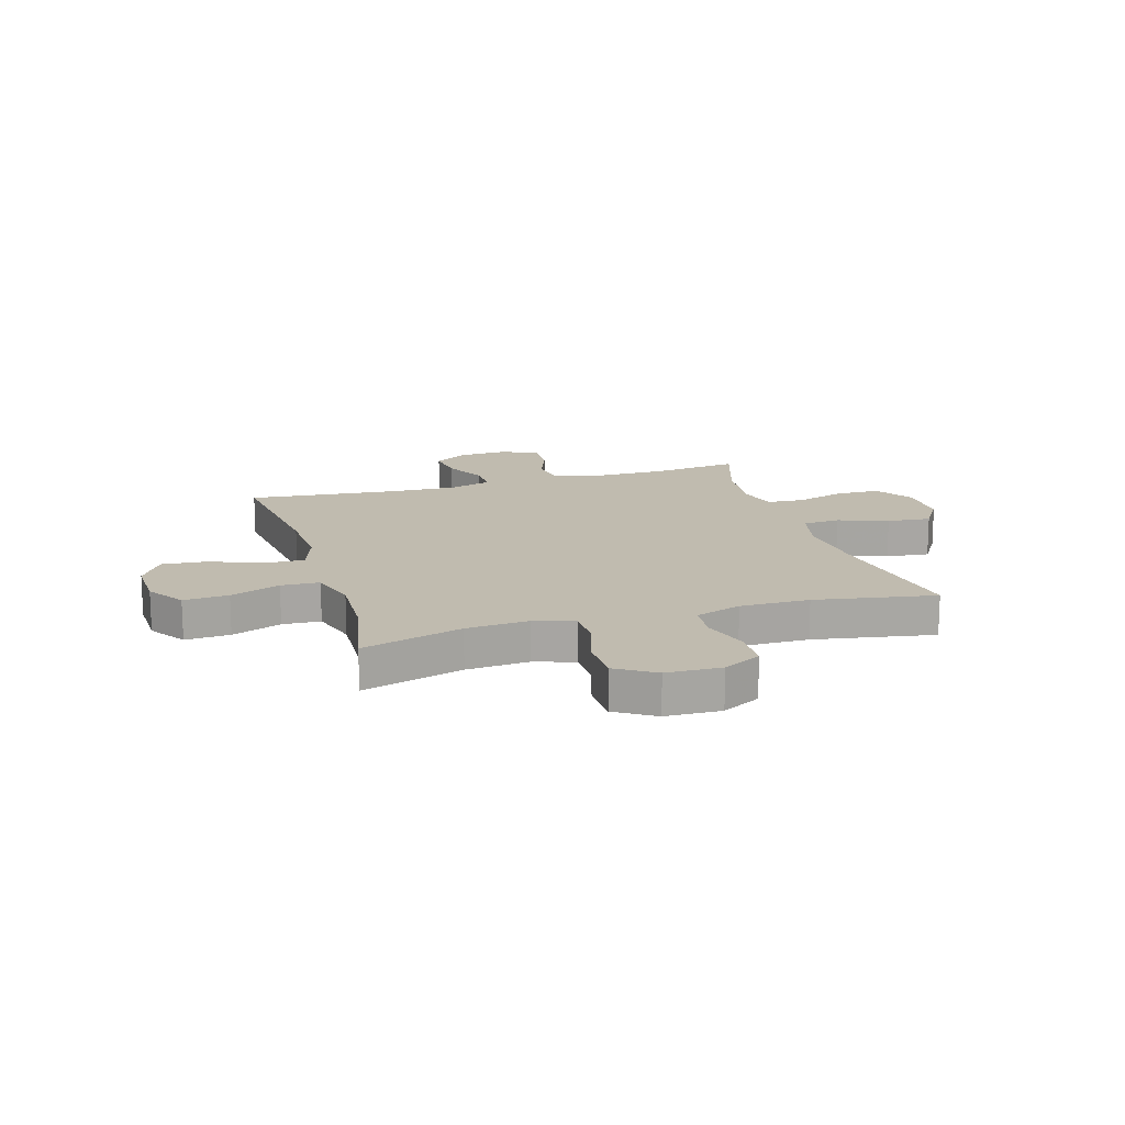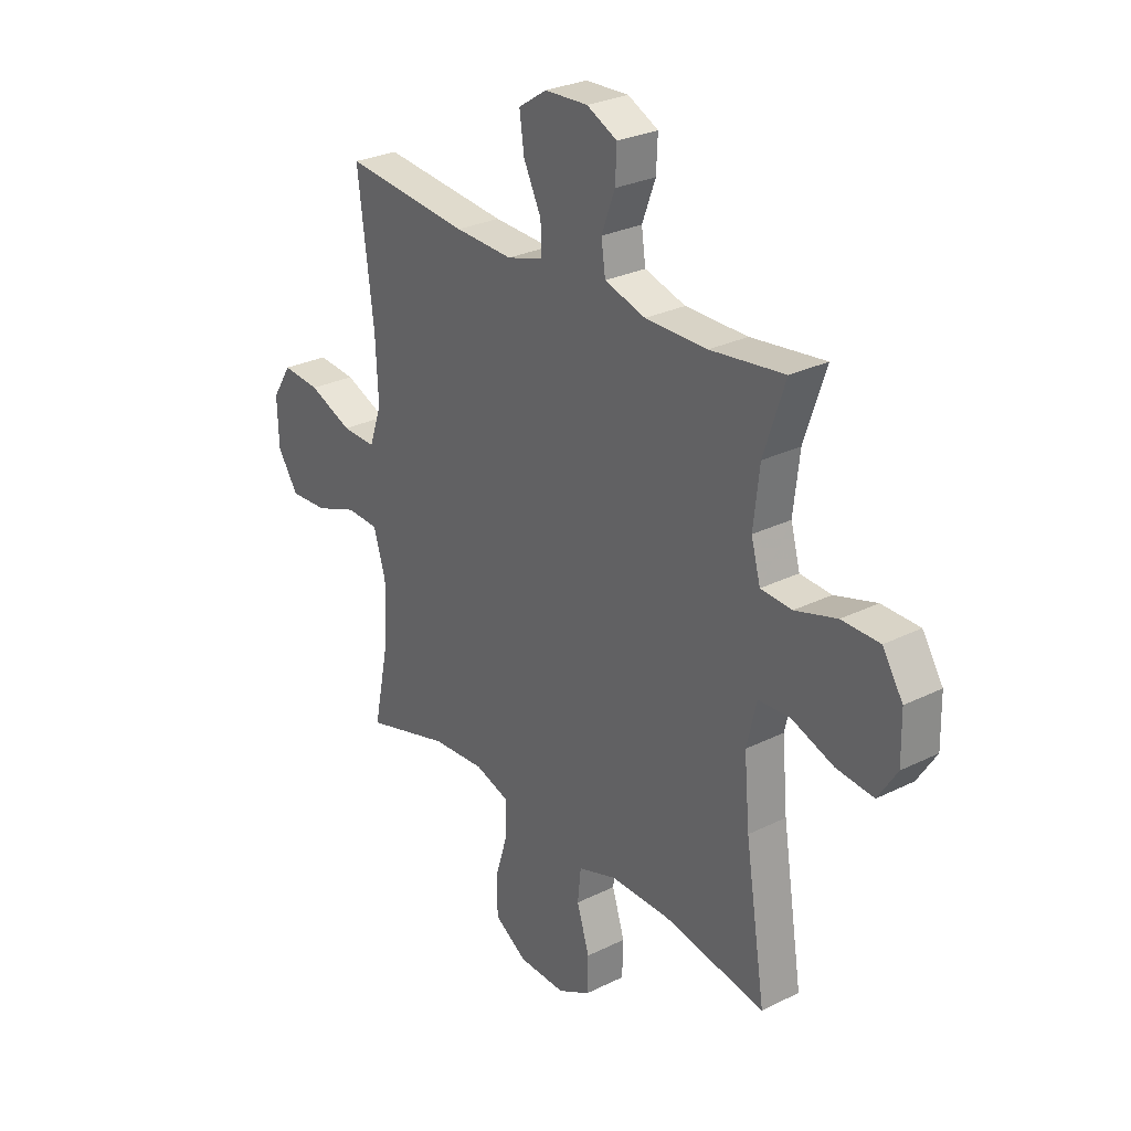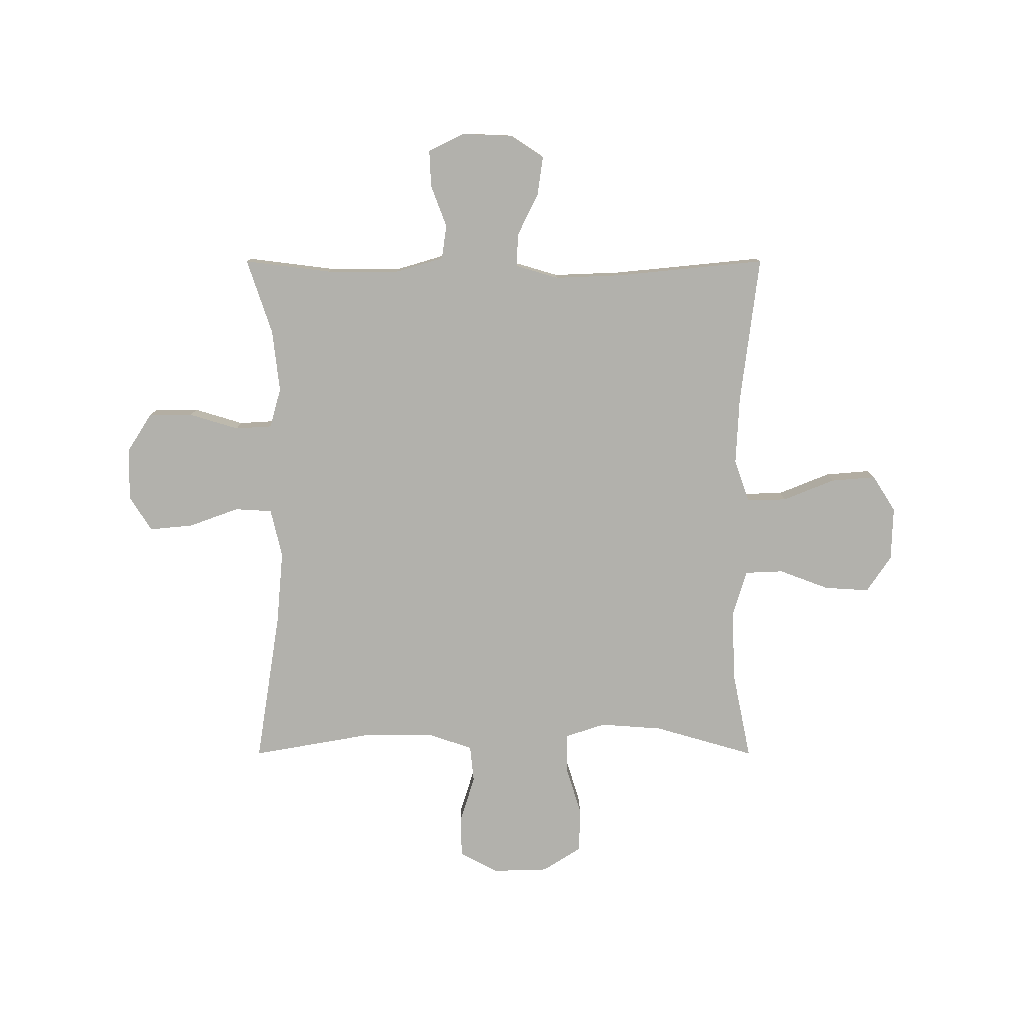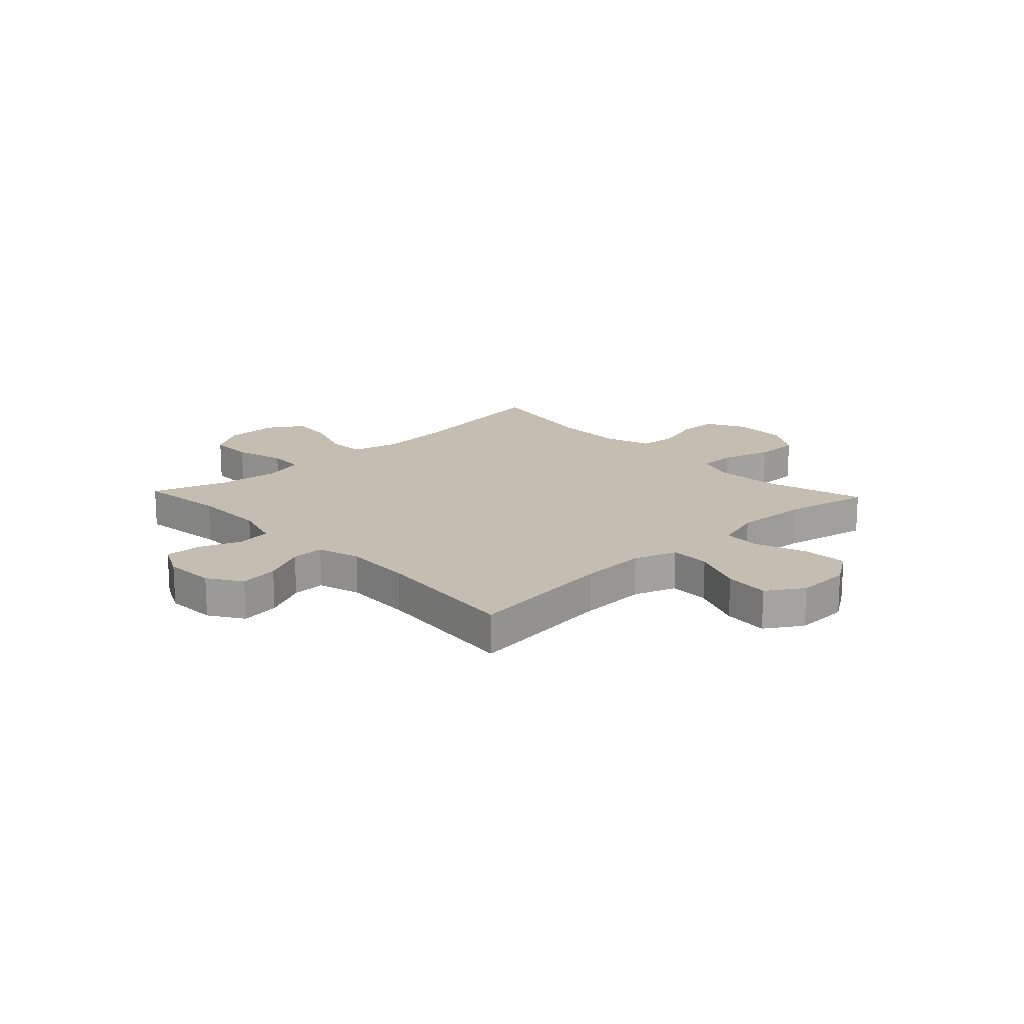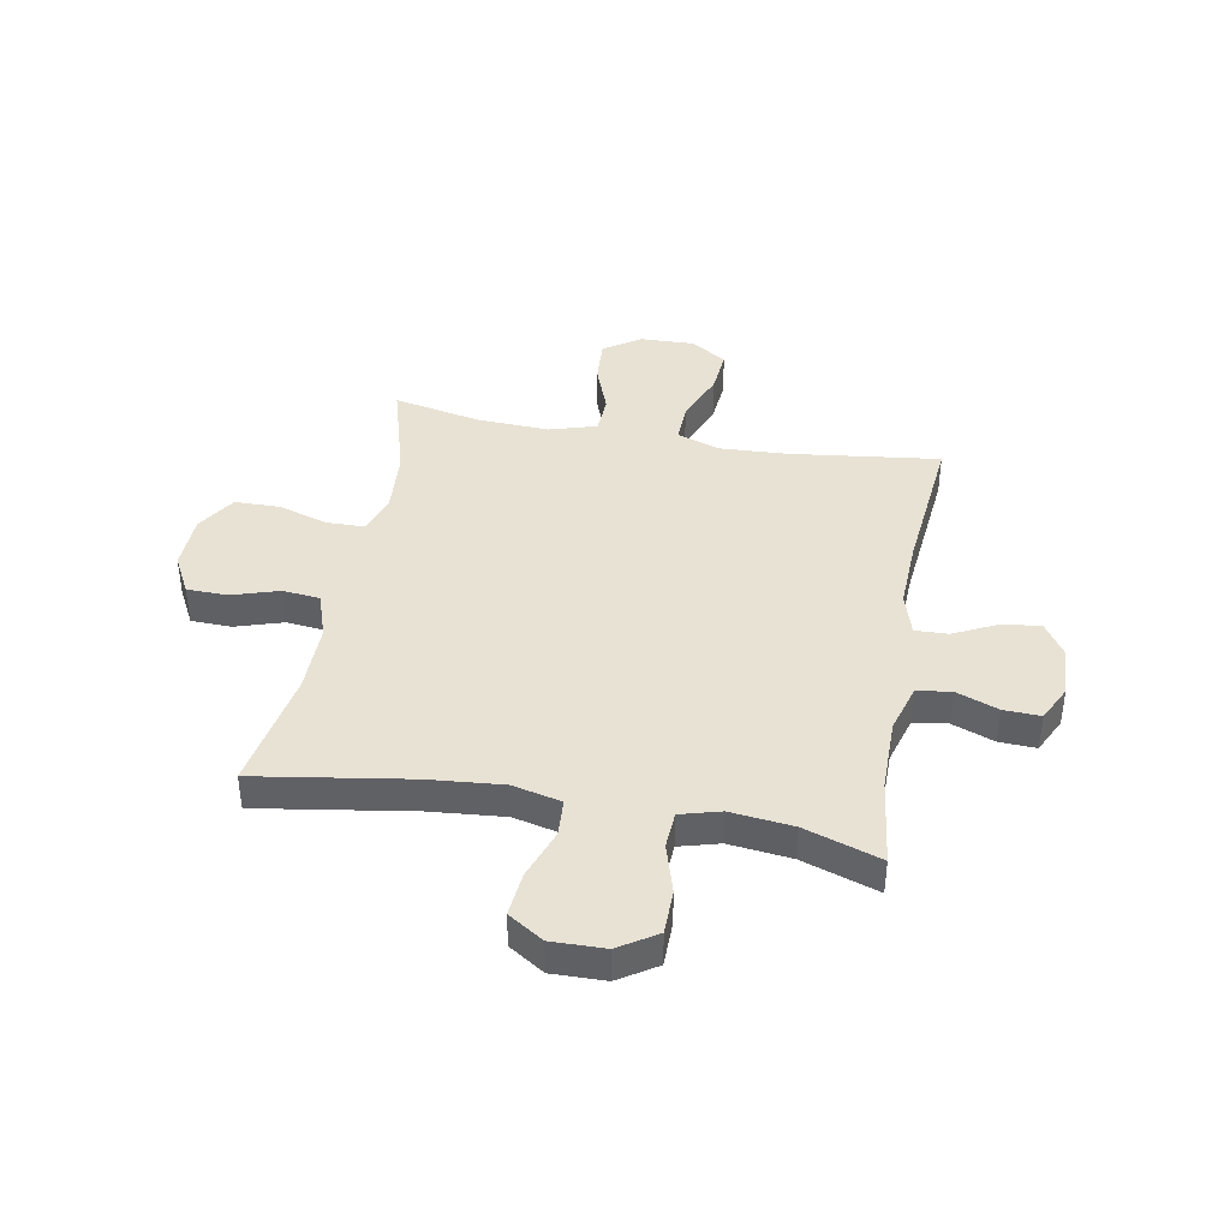
<metadata>
{"format":"obj","ext":"obj","renderer":"f3d","projection":"perspective","resolution":1024,"background":"white","views":[{"elev":15.9,"azim":163.2,"up":"+Y"},{"elev":28.0,"azim":-127.0,"up":"+Z"},{"elev":-78.9,"azim":0.0,"up":"+Y"},{"elev":17.2,"azim":46.7,"up":"+Y"},{"elev":40.8,"azim":-79.7,"up":"+Y"}]}
</metadata>
<code>
v 0.5 0.07 -0.5
v 0.316 0.07 -0.447
v 0.202 0.07 -0.439
v 0.129 0.07 -0.463
v 0.128 0.07 -0.532
v 0.156 0.07 -0.623
v 0.155 0.07 -0.705
v 0.084 0.07 -0.75
v -0.017 0.07 -0.753
v -0.087 0.07 -0.716
v -0.089 0.07 -0.642
v -0.062 0.07 -0.556
v -0.069 0.07 -0.488
v -0.153 0.07 -0.46
v -0.28 0.07 -0.461
v -0.5 0.07 -0.5
v -0.456 0.07 -0.22
v -0.444 0.07 -0.085
v -0.465 0.07 0.004
v -0.533 0.07 0.008
v -0.624 0.07 -0.025
v -0.704 0.07 -0.033
v -0.745 0.07 0.031
v -0.743 0.07 0.128
v -0.699 0.07 0.197
v -0.618 0.07 0.198
v -0.528 0.07 0.171
v -0.461 0.07 0.175
v -0.441 0.07 0.248
v -0.454 0.07 0.362
v -0.5 0.07 0.5
v -0.341 0.07 0.48
v -0.208 0.07 0.48
v -0.12 0.07 0.506
v -0.111 0.07 0.568
v -0.14 0.07 0.645
v -0.143 0.07 0.712
v -0.078 0.07 0.744
v 0.015 0.07 0.74
v 0.076 0.07 0.7
v 0.066 0.07 0.629
v 0.028 0.07 0.551
v 0.026 0.07 0.491
v 0.104 0.07 0.468
v 0.229 0.07 0.473
v 0.5 0.07 0.5
v 0.466 0.07 0.228
v 0.46 0.07 0.104
v 0.487 0.07 0.026
v 0.56 0.07 0.028
v 0.654 0.07 0.066
v 0.736 0.07 0.073
v 0.778 0.07 0.007
v 0.775 0.07 -0.091
v 0.73 0.07 -0.158
v 0.648 0.07 -0.153
v 0.557 0.07 -0.119
v 0.487 0.07 -0.122
v 0.461 0.07 -0.208
v 0.467 0.07 -0.34
v 0.5 0 -0.5
v 0.316 0 -0.447
v 0.202 0 -0.439
v 0.129 0 -0.463
v 0.128 0 -0.532
v 0.156 0 -0.623
v 0.155 0 -0.705
v 0.084 0 -0.75
v -0.017 0 -0.753
v -0.087 0 -0.716
v -0.089 0 -0.642
v -0.062 0 -0.556
v -0.069 0 -0.488
v -0.153 0 -0.46
v -0.28 0 -0.461
v -0.5 0 -0.5
v -0.456 0 -0.22
v -0.444 0 -0.085
v -0.465 0 0.004
v -0.533 0 0.008
v -0.624 0 -0.025
v -0.704 0 -0.033
v -0.745 0 0.031
v -0.743 0 0.128
v -0.699 0 0.197
v -0.618 0 0.198
v -0.528 0 0.171
v -0.461 0 0.175
v -0.441 0 0.248
v -0.454 0 0.362
v -0.5 0 0.5
v -0.341 0 0.48
v -0.208 0 0.48
v -0.12 0 0.506
v -0.111 0 0.568
v -0.14 0 0.645
v -0.143 0 0.712
v -0.078 0 0.744
v 0.015 0 0.74
v 0.076 0 0.7
v 0.066 0 0.629
v 0.028 0 0.551
v 0.026 0 0.491
v 0.104 0 0.468
v 0.229 0 0.473
v 0.5 0 0.5
v 0.466 0 0.228
v 0.46 0 0.104
v 0.487 0 0.026
v 0.56 0 0.028
v 0.654 0 0.066
v 0.736 0 0.073
v 0.778 0 0.007
v 0.775 0 -0.091
v 0.73 0 -0.158
v 0.648 0 -0.153
v 0.557 0 -0.119
v 0.487 0 -0.122
v 0.461 0 -0.208
v 0.467 0 -0.34
f 55 56 57
f 54 55 57
f 53 54 57
f 52 53 57
f 51 52 57
f 50 51 57
f 49 50 57 58
f 48 49 58 59
f 45 46 47
f 44 45 47 48
f 43 44 48 59
f 40 41 42
f 39 40 42
f 38 39 42
f 37 38 42
f 36 37 42
f 35 36 42
f 34 35 42 43
f 43 59 60
f 34 43 60
f 33 34 60
f 30 31 32
f 60 1 2
f 33 60 2
f 32 33 2
f 30 32 2
f 29 30 2
f 25 26 27
f 24 25 27
f 23 24 27
f 22 23 27
f 21 22 27
f 20 21 27
f 19 20 27 28
f 15 16 17
f 14 15 17 18
f 19 28 29
f 18 19 29
f 14 18 29
f 13 14 29
f 10 11 12
f 9 10 12
f 8 9 12
f 7 8 12
f 6 7 12
f 5 6 12
f 29 2 3
f 13 29 3 4
f 4 5 12 13
f 117 116 115
f 117 115 114
f 117 114 113
f 117 113 112
f 117 112 111
f 117 111 110
f 118 117 110 109
f 119 118 109 108
f 107 106 105
f 108 107 105 104
f 119 108 104 103
f 102 101 100
f 102 100 99
f 102 99 98
f 102 98 97
f 102 97 96
f 102 96 95
f 103 102 95 94
f 120 119 103
f 120 103 94
f 120 94 93
f 92 91 90
f 62 61 120
f 62 120 93
f 62 93 92
f 62 92 90
f 62 90 89
f 87 86 85
f 87 85 84
f 87 84 83
f 87 83 82
f 87 82 81
f 87 81 80
f 88 87 80 79
f 77 76 75
f 78 77 75 74
f 89 88 79
f 89 79 78
f 89 78 74
f 89 74 73
f 72 71 70
f 72 70 69
f 72 69 68
f 72 68 67
f 72 67 66
f 72 66 65
f 63 62 89
f 64 63 89 73
f 73 72 65 64
f 1 61 62 2
f 2 62 63 3
f 3 63 64 4
f 4 64 65 5
f 5 65 66 6
f 6 66 67 7
f 7 67 68 8
f 8 68 69 9
f 9 69 70 10
f 10 70 71 11
f 11 71 72 12
f 12 72 73 13
f 13 73 74 14
f 14 74 75 15
f 15 75 76 16
f 16 76 77 17
f 17 77 78 18
f 18 78 79 19
f 19 79 80 20
f 20 80 81 21
f 21 81 82 22
f 22 82 83 23
f 23 83 84 24
f 24 84 85 25
f 25 85 86 26
f 26 86 87 27
f 27 87 88 28
f 28 88 89 29
f 29 89 90 30
f 30 90 91 31
f 31 91 92 32
f 32 92 93 33
f 33 93 94 34
f 34 94 95 35
f 35 95 96 36
f 36 96 97 37
f 37 97 98 38
f 38 98 99 39
f 39 99 100 40
f 40 100 101 41
f 41 101 102 42
f 42 102 103 43
f 43 103 104 44
f 44 104 105 45
f 45 105 106 46
f 46 106 107 47
f 47 107 108 48
f 48 108 109 49
f 49 109 110 50
f 50 110 111 51
f 51 111 112 52
f 52 112 113 53
f 53 113 114 54
f 54 114 115 55
f 55 115 116 56
f 56 116 117 57
f 57 117 118 58
f 58 118 119 59
f 59 119 120 60
f 60 120 61 1

</code>
